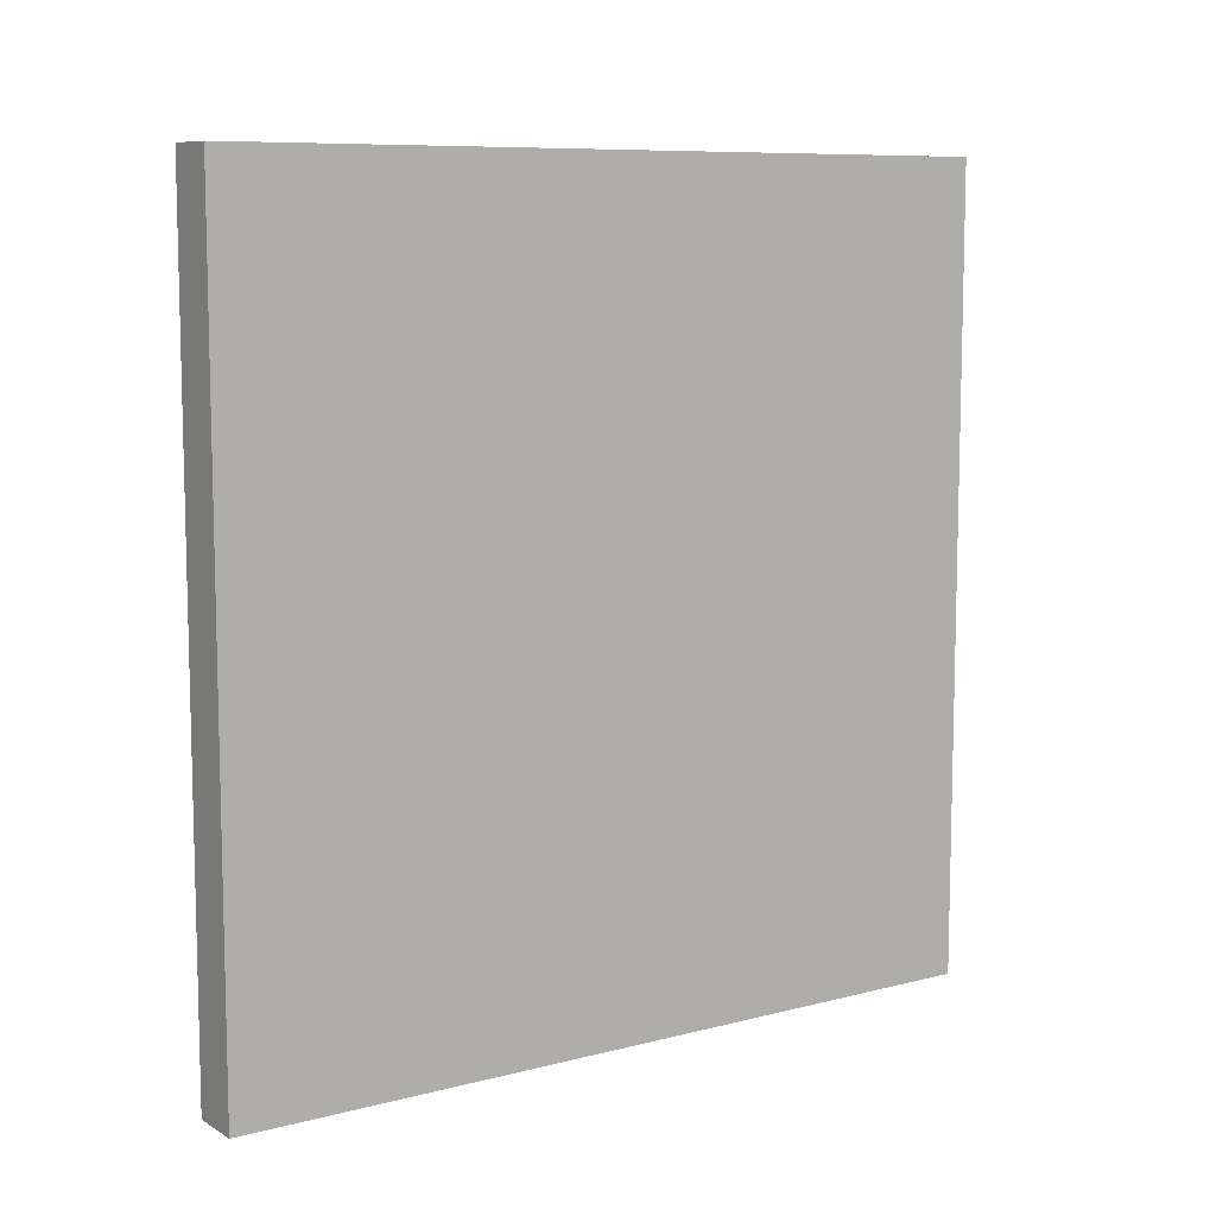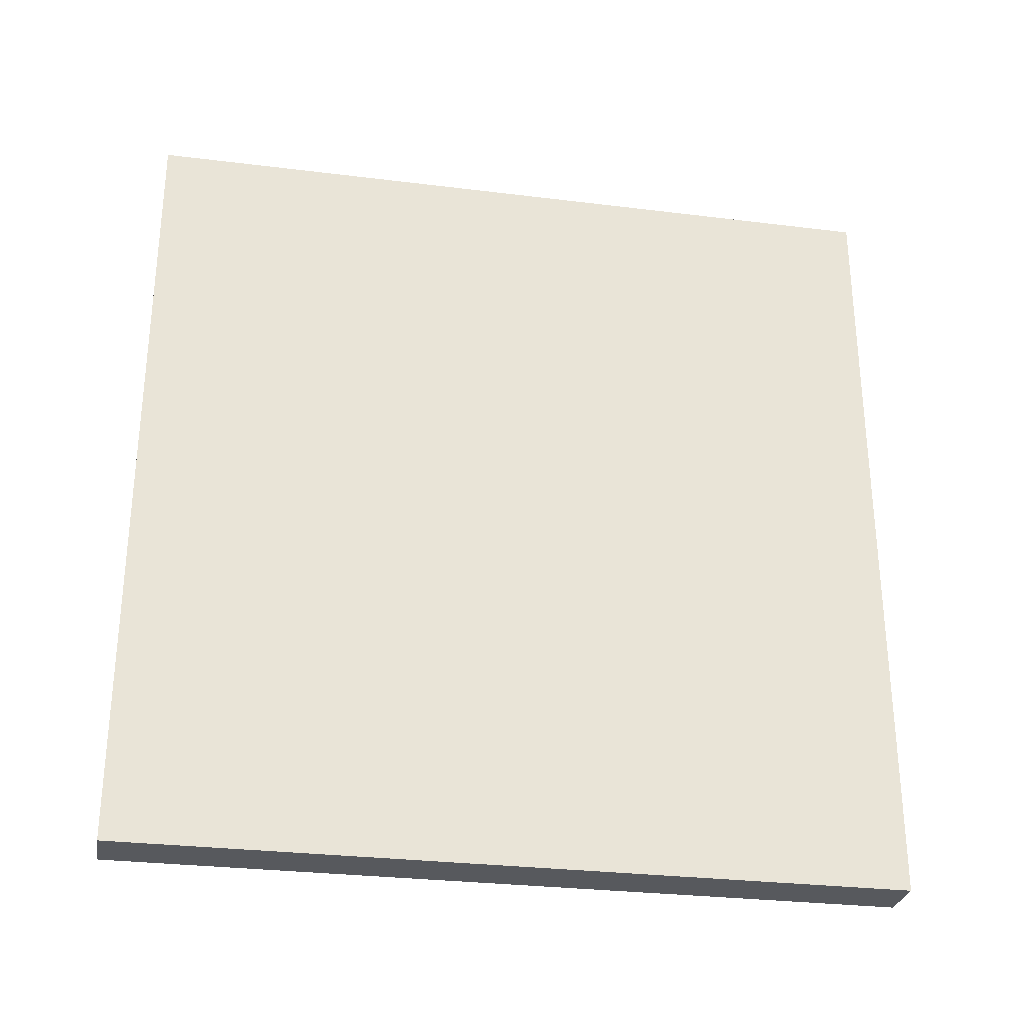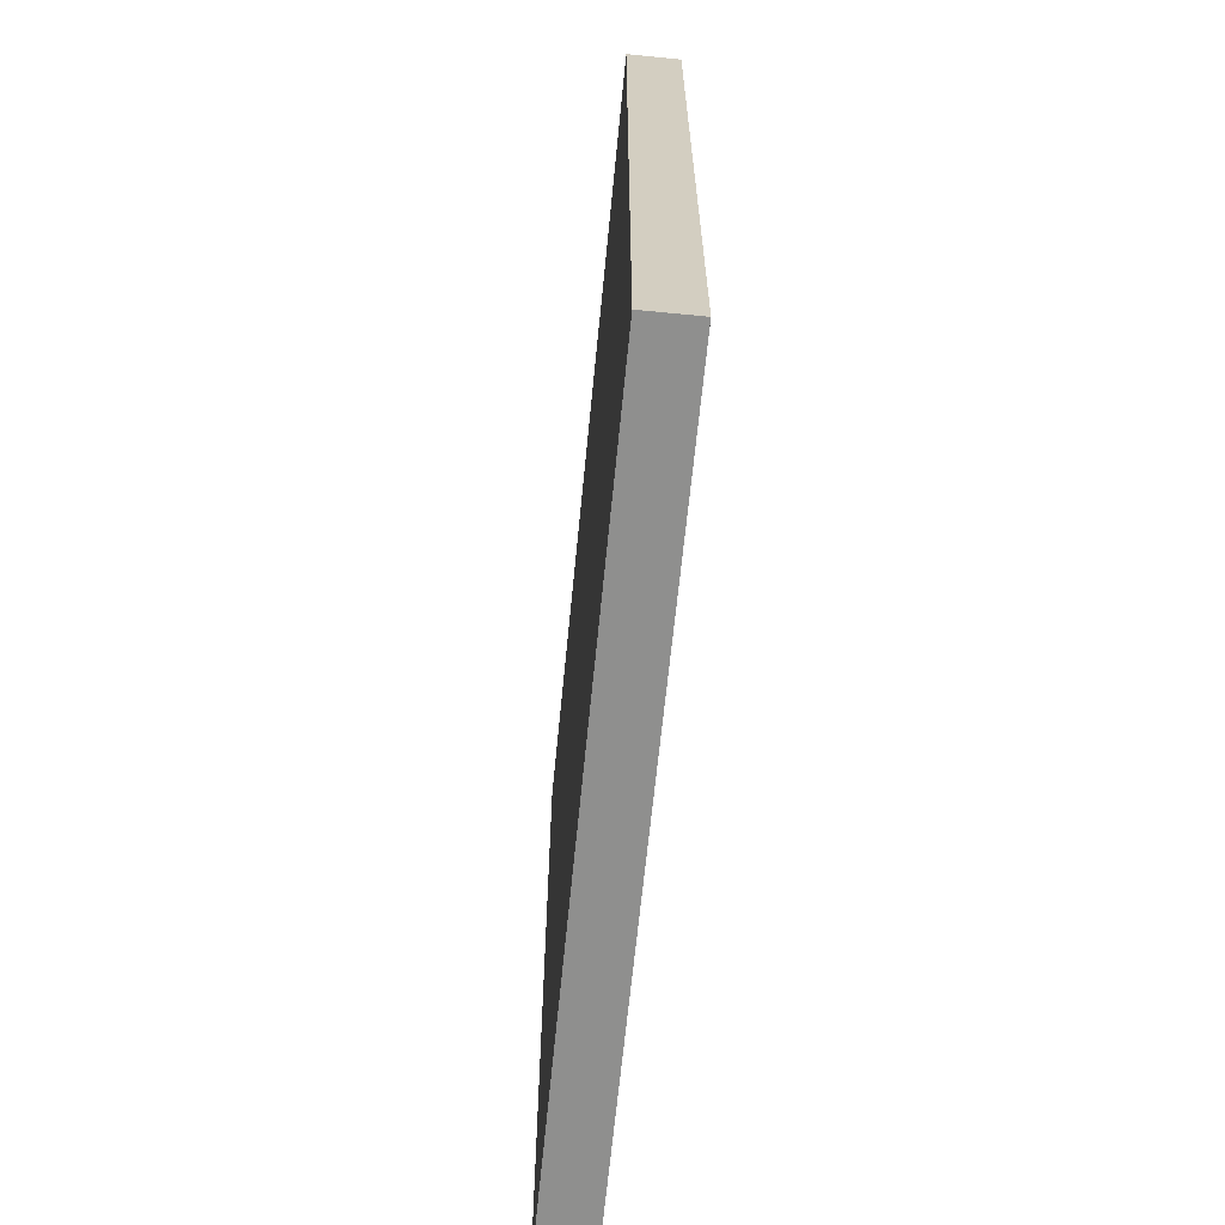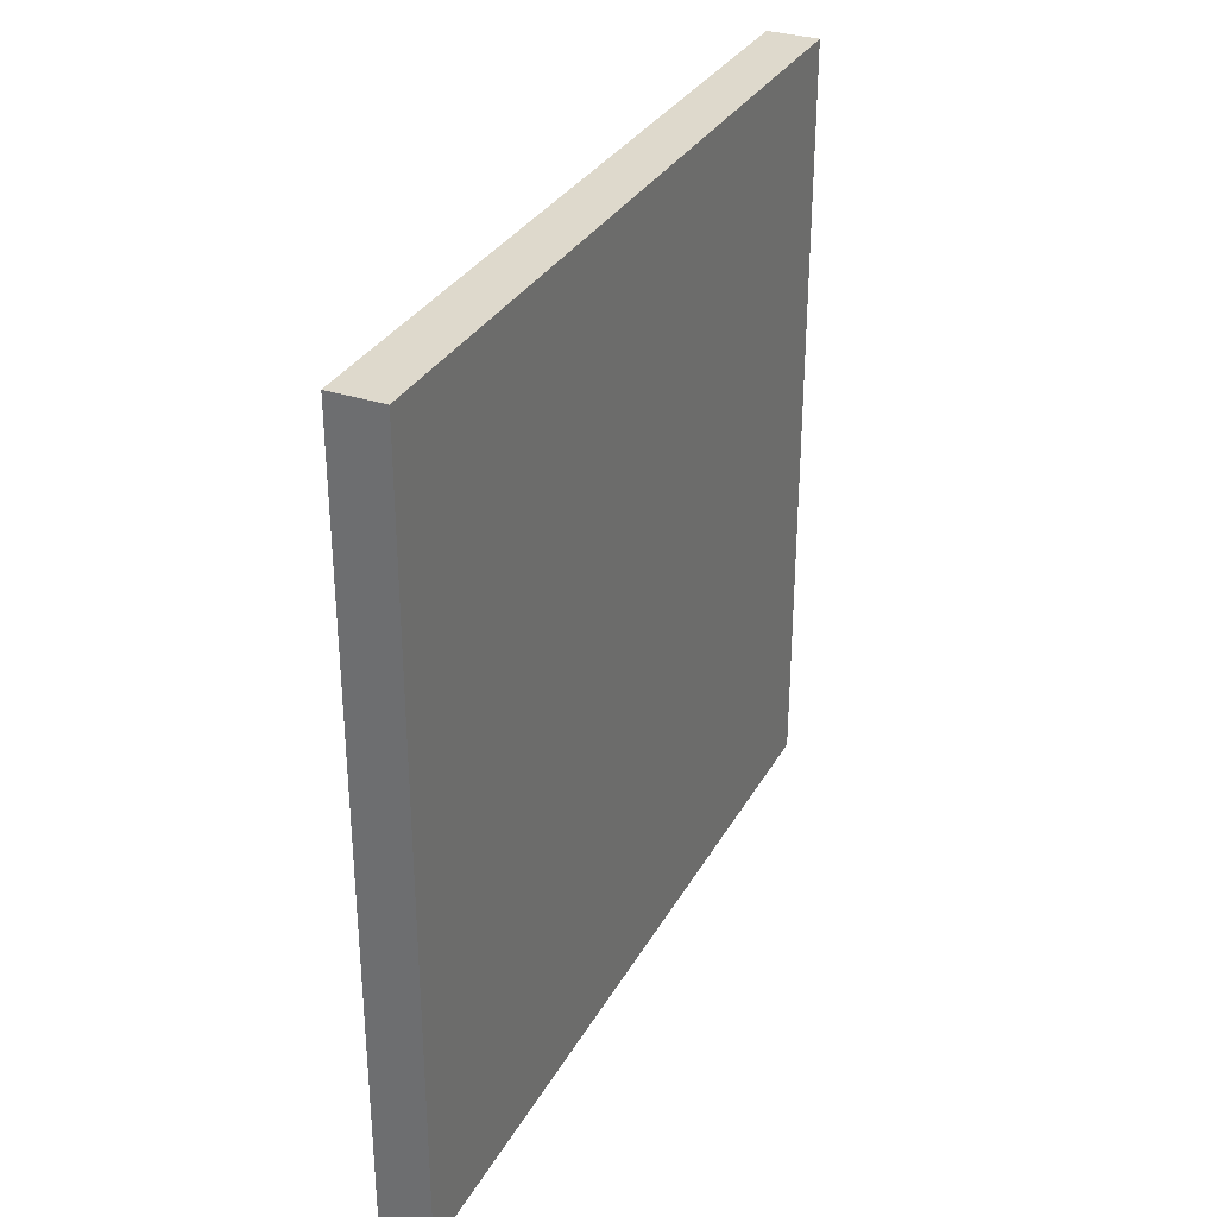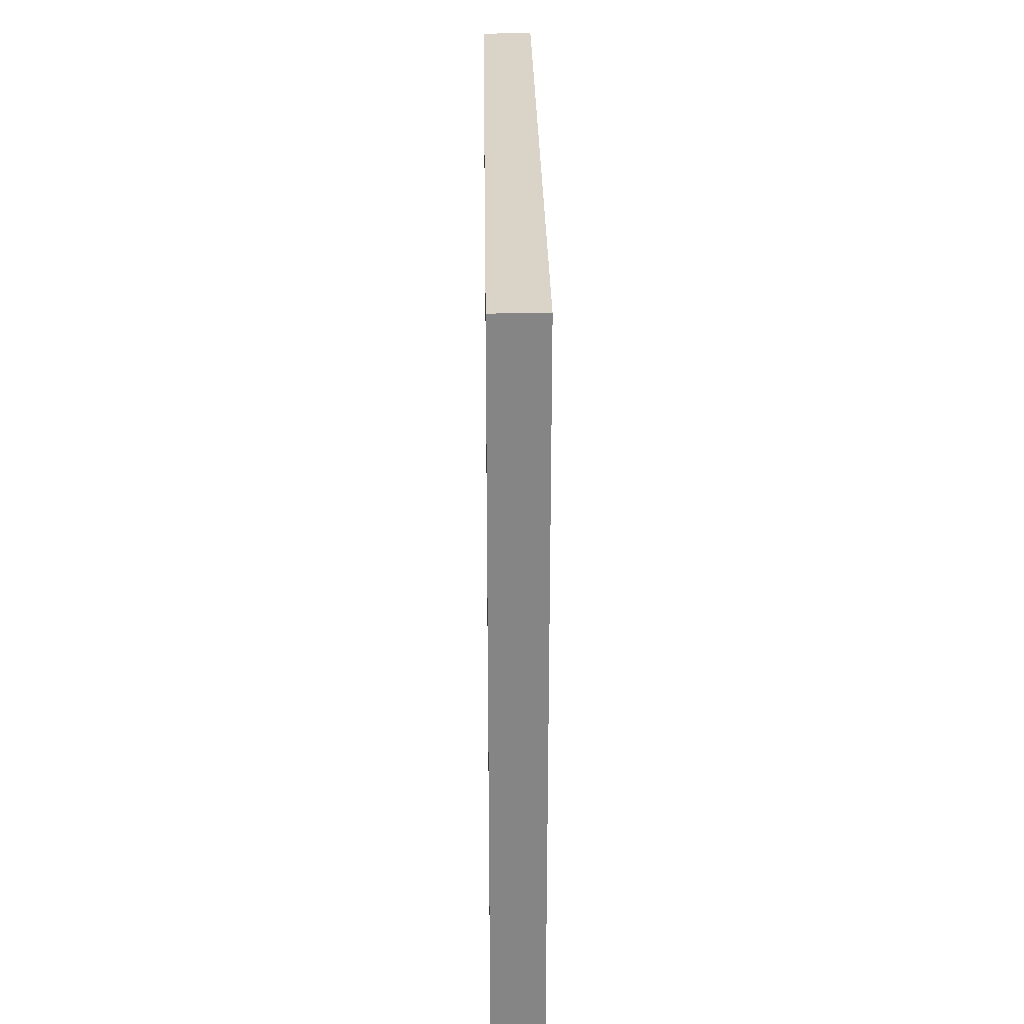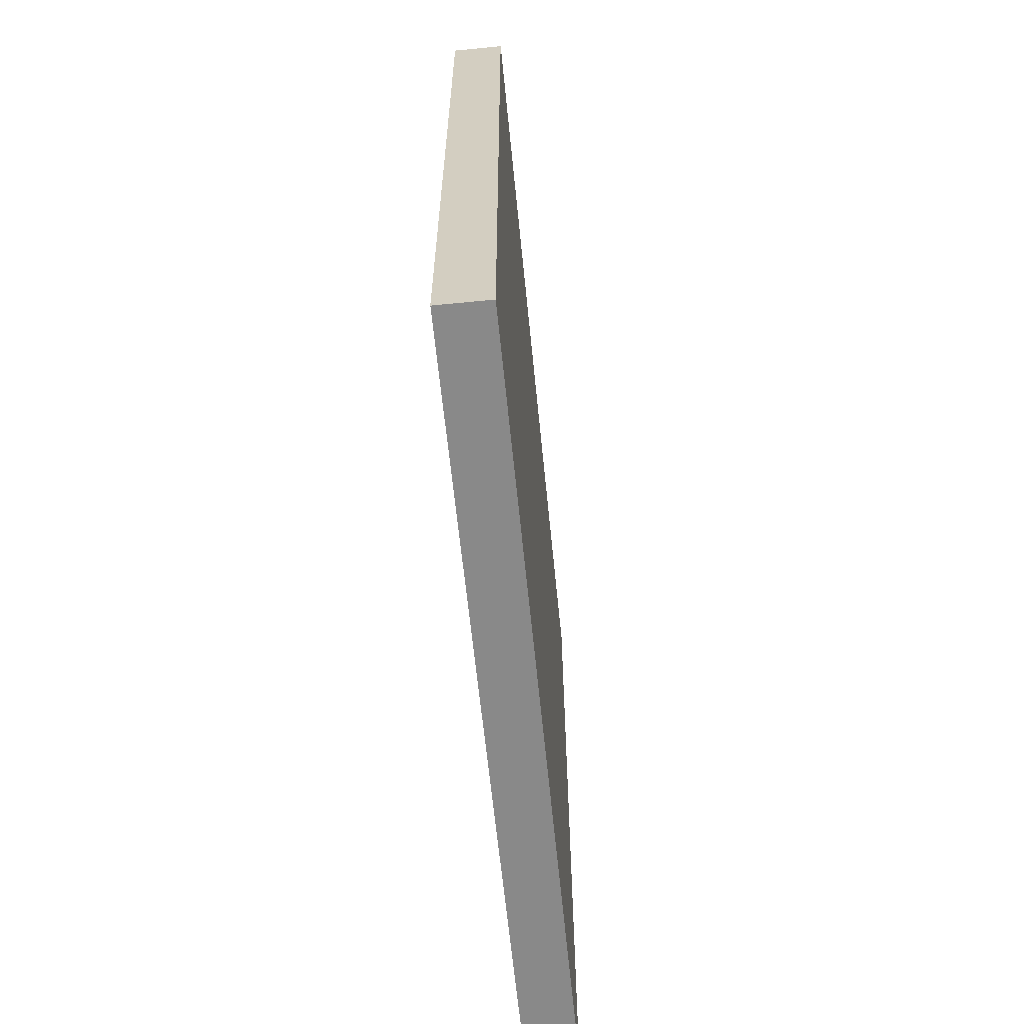
<metadata>
{"format":"obj","ext":"obj","renderer":"f3d","projection":"perspective","resolution":1024,"background":"white","views":[{"elev":8.9,"azim":-124.5,"up":"+Y"},{"elev":-29.2,"azim":79.6,"up":"+Y"},{"elev":-65.3,"azim":-5.6,"up":"+Z"},{"elev":32.0,"azim":-155.0,"up":"+Z"},{"elev":28.4,"azim":179.2,"up":"+Z"},{"elev":-63.0,"azim":5.7,"up":"+Y"}]}
</metadata>
<code>
v -594.4 -513 572
v -594.4 -574.1 572
v -594.4 -513 512
v -594.4 -574.1 512
v -598.4 -513 572
v -598.4 -574.1 572
v -598.4 -513 512
v -598.4 -574.1 512
f 1 2 3
f 3 2 4
f 1 5 2
f 2 5 6
f 3 7 1
f 1 7 5
f 4 8 3
f 3 8 7
f 2 6 4
f 4 6 8
f 6 5 8
f 8 5 7

</code>
